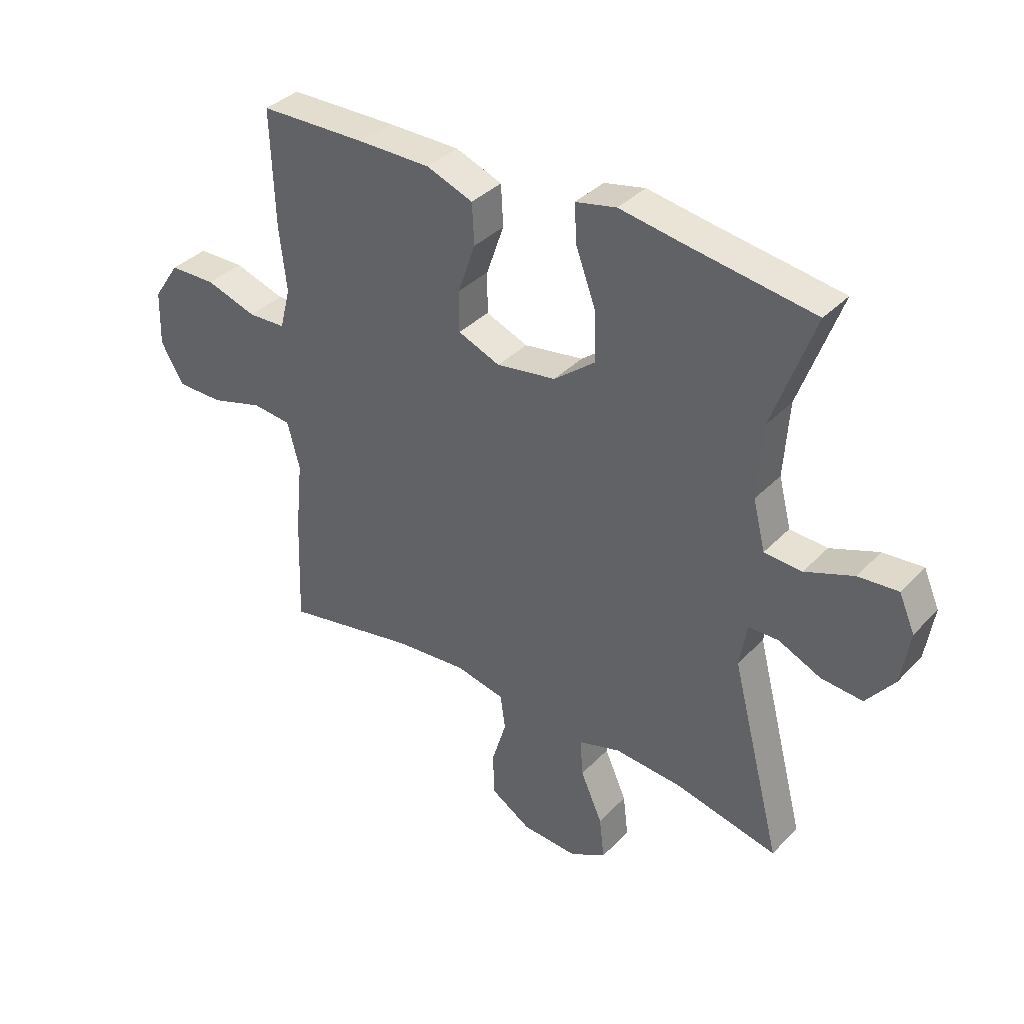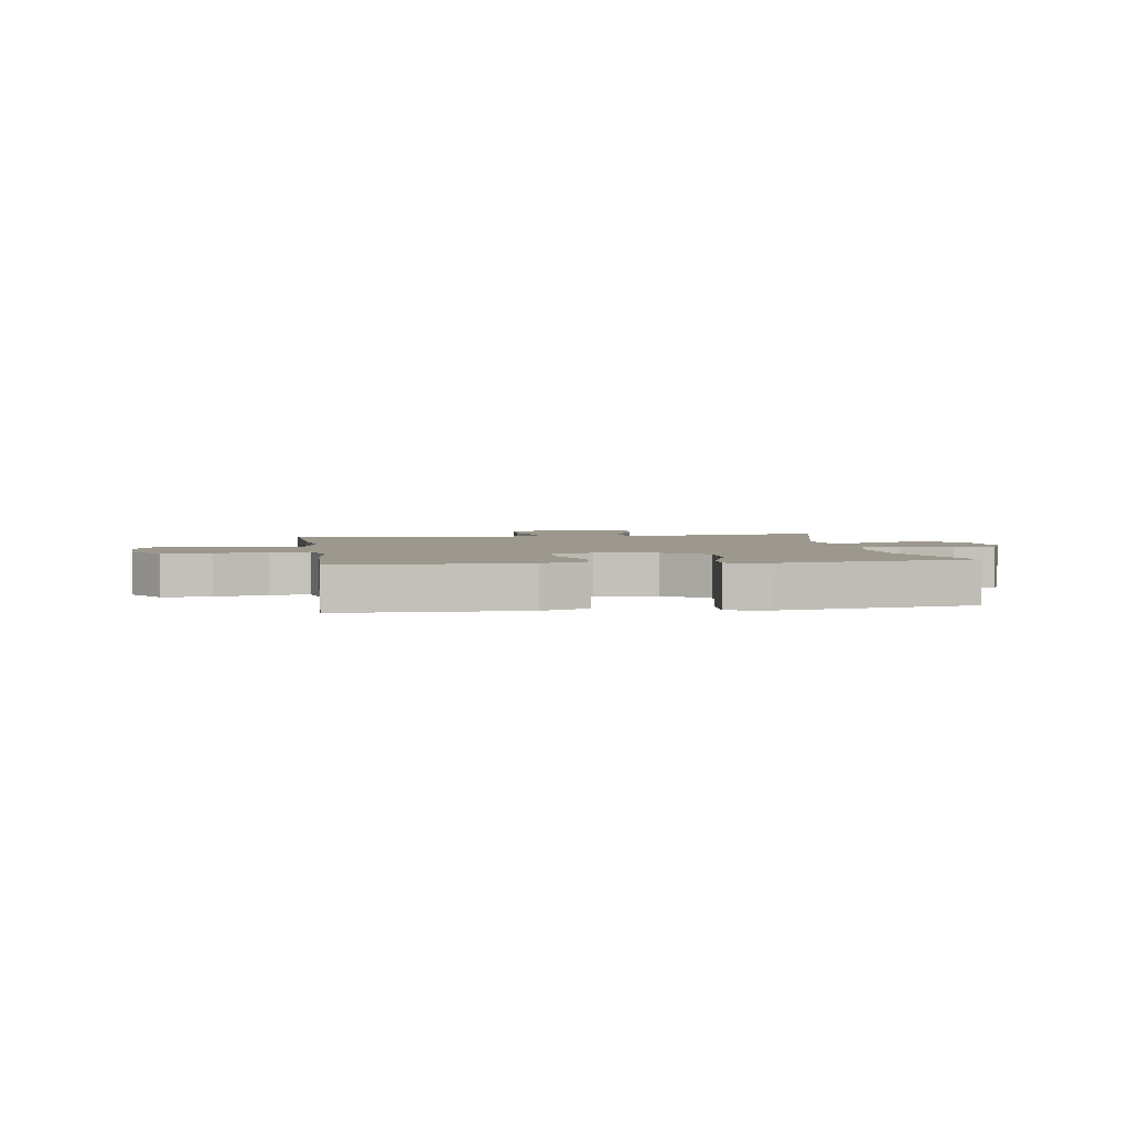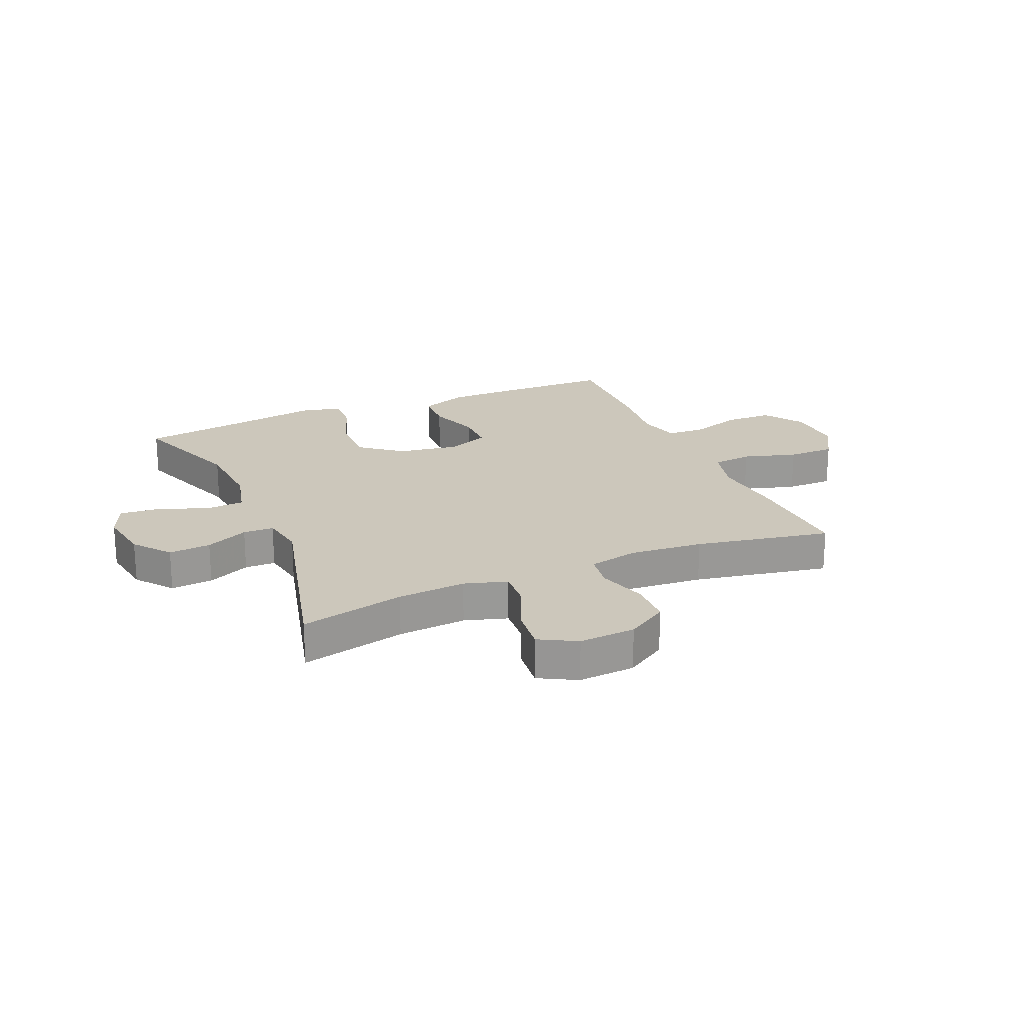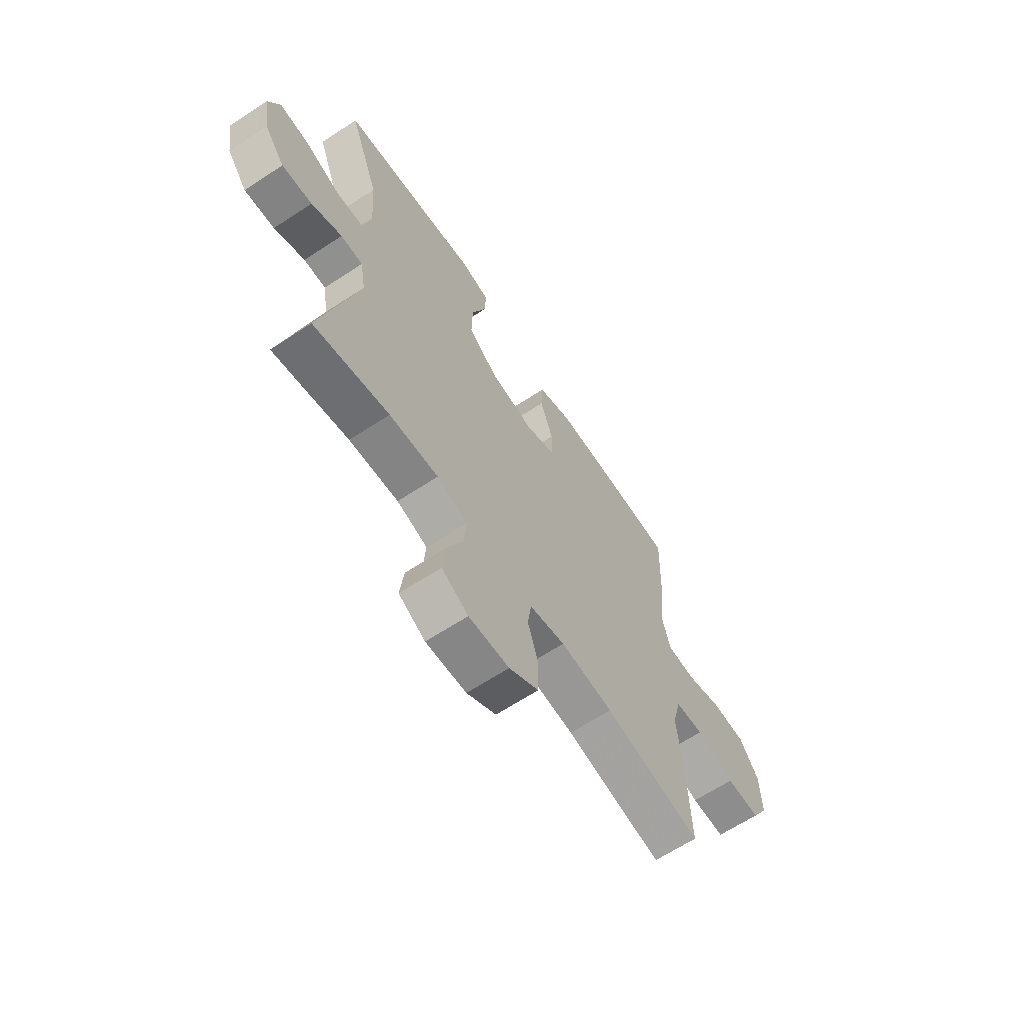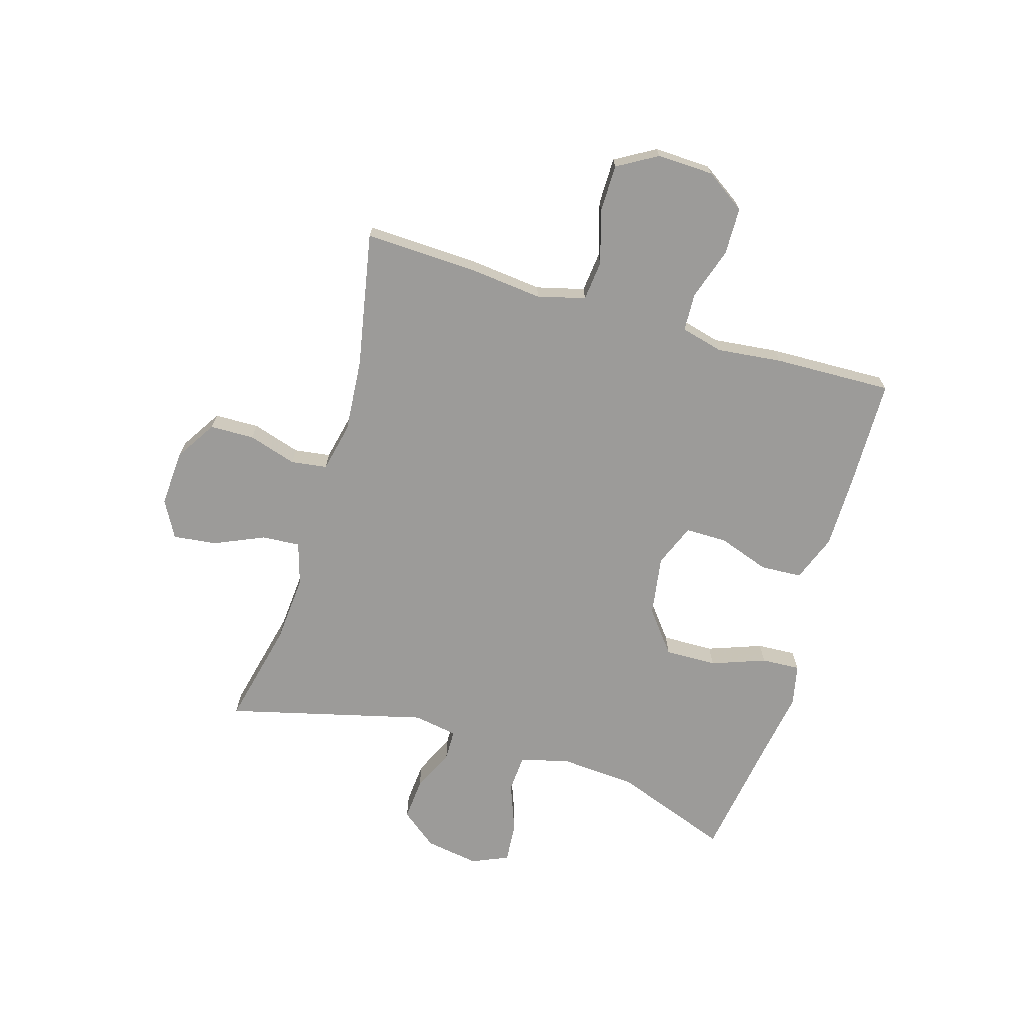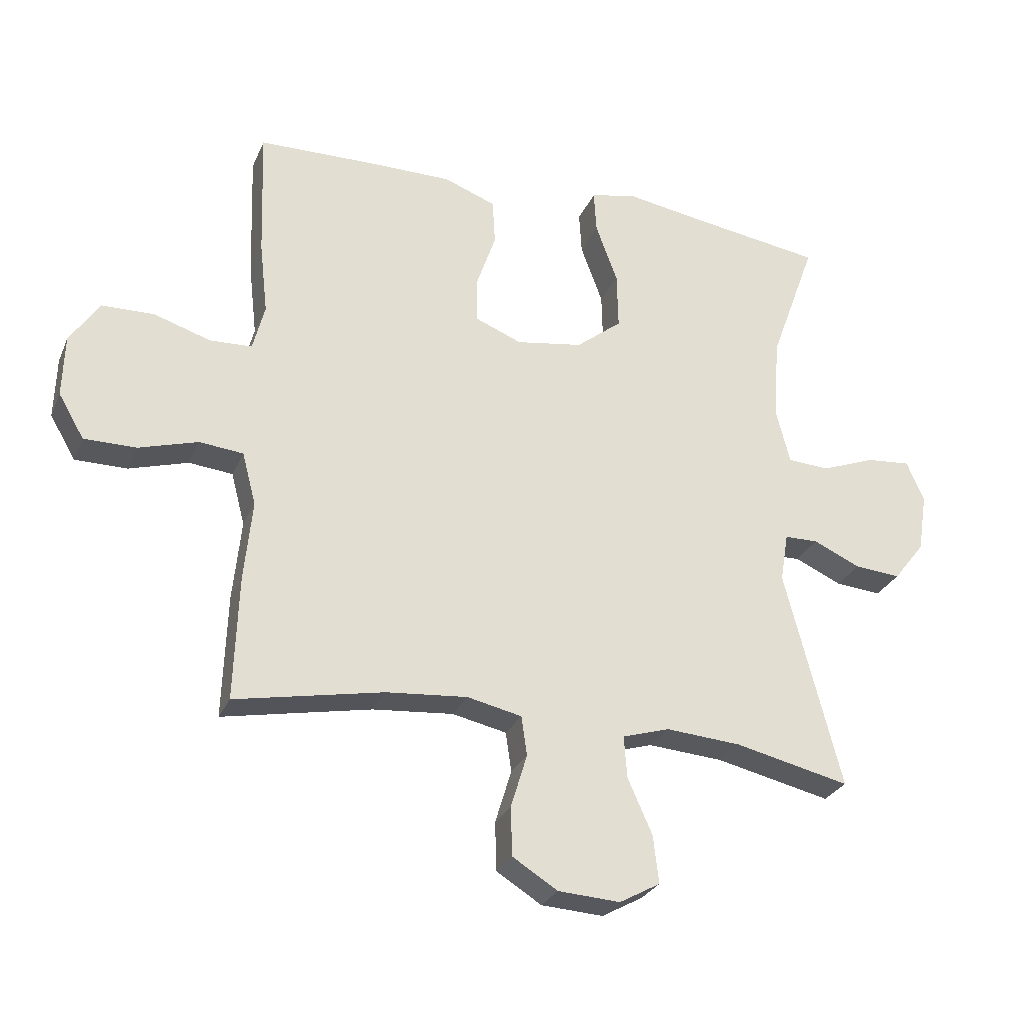
<metadata>
{"format":"obj","ext":"obj","renderer":"f3d","projection":"perspective","resolution":1024,"background":"white","views":[{"elev":36.7,"azim":37.5,"up":"+Z"},{"elev":3.1,"azim":-8.8,"up":"+Y"},{"elev":21.6,"azim":156.6,"up":"+Y"},{"elev":-64.7,"azim":123.5,"up":"+Z"},{"elev":-69.7,"azim":-106.8,"up":"+Y"},{"elev":-27.7,"azim":-19.9,"up":"+Z"}]}
</metadata>
<code>
v -0.5 0.07 -0.5
v -0.493 0.07 -0.302
v -0.48 0.07 -0.174
v -0.502 0.07 -0.09
v -0.572 0.07 -0.083
v -0.666 0.07 -0.111
v -0.749 0.07 -0.111
v -0.79 0.07 -0.041
v -0.787 0.07 0.058
v -0.74 0.07 0.128
v -0.657 0.07 0.13
v -0.566 0.07 0.101
v -0.499 0.07 0.104
v -0.48 0.07 0.178
v -0.493 0.07 0.293
v -0.5 0.07 0.5
v -0.309 0.07 0.504
v -0.18 0.07 0.504
v -0.097 0.07 0.473
v -0.093 0.07 0.4
v -0.124 0.07 0.31
v -0.124 0.07 0.237
v -0.049 0.07 0.207
v 0.057 0.07 0.224
v 0.13 0.07 0.282
v 0.128 0.07 0.373
v 0.093 0.07 0.468
v 0.089 0.07 0.536
v 0.162 0.07 0.552
v 0.279 0.07 0.533
v 0.5 0.07 0.5
v 0.426 0.07 0.296
v 0.417 0.07 0.163
v 0.439 0.07 0.076
v 0.506 0.07 0.072
v 0.592 0.07 0.105
v 0.663 0.07 0.111
v 0.691 0.07 0.047
v 0.676 0.07 -0.048
v 0.626 0.07 -0.112
v 0.552 0.07 -0.106
v 0.477 0.07 -0.072
v 0.423 0.07 -0.073
v 0.41 0.07 -0.151
v 0.5 0.07 -0.5
v 0.316 0.07 -0.458
v 0.196 0.07 -0.449
v 0.121 0.07 -0.472
v 0.126 0.07 -0.539
v 0.165 0.07 -0.627
v 0.174 0.07 -0.703
v 0.109 0.07 -0.739
v 0.01 0.07 -0.733
v -0.062 0.07 -0.688
v -0.064 0.07 -0.61
v -0.038 0.07 -0.525
v -0.047 0.07 -0.462
v -0.134 0.07 -0.443
v -0.263 0.07 -0.454
v -0.5 0 -0.5
v -0.493 0 -0.302
v -0.48 0 -0.174
v -0.502 0 -0.09
v -0.572 0 -0.083
v -0.666 0 -0.111
v -0.749 0 -0.111
v -0.79 0 -0.041
v -0.787 0 0.058
v -0.74 0 0.128
v -0.657 0 0.13
v -0.566 0 0.101
v -0.499 0 0.104
v -0.48 0 0.178
v -0.493 0 0.293
v -0.5 0 0.5
v -0.309 0 0.504
v -0.18 0 0.504
v -0.097 0 0.473
v -0.093 0 0.4
v -0.124 0 0.31
v -0.124 0 0.237
v -0.049 0 0.207
v 0.057 0 0.224
v 0.13 0 0.282
v 0.128 0 0.373
v 0.093 0 0.468
v 0.089 0 0.536
v 0.162 0 0.552
v 0.279 0 0.533
v 0.5 0 0.5
v 0.426 0 0.296
v 0.417 0 0.163
v 0.439 0 0.076
v 0.506 0 0.072
v 0.592 0 0.105
v 0.663 0 0.111
v 0.691 0 0.047
v 0.676 0 -0.048
v 0.626 0 -0.112
v 0.552 0 -0.106
v 0.477 0 -0.072
v 0.423 0 -0.073
v 0.41 0 -0.151
v 0.5 0 -0.5
v 0.316 0 -0.458
v 0.196 0 -0.449
v 0.121 0 -0.472
v 0.126 0 -0.539
v 0.165 0 -0.627
v 0.174 0 -0.703
v 0.109 0 -0.739
v 0.01 0 -0.733
v -0.062 0 -0.688
v -0.064 0 -0.61
v -0.038 0 -0.525
v -0.047 0 -0.462
v -0.134 0 -0.443
v -0.263 0 -0.454
f 54 55 56
f 53 54 56
f 52 53 56
f 51 52 56
f 50 51 56
f 49 50 56
f 48 49 56 57
f 47 48 57 58
f 44 45 46
f 43 44 46 47
f 40 41 42
f 39 40 42
f 38 39 42
f 37 38 42
f 36 37 42
f 35 36 42
f 34 35 42 43
f 43 47 58
f 34 43 58
f 33 34 58
f 30 31 32
f 30 32 33
f 29 30 33
f 28 29 33
f 27 28 33
f 26 27 33
f 19 20 21
f 18 19 21
f 17 18 21
f 16 17 21
f 15 16 21
f 14 15 21
f 13 14 21 22
f 10 11 12
f 9 10 12
f 8 9 12
f 7 8 12
f 6 7 12
f 5 6 12
f 4 5 12 13
f 13 22 23
f 4 13 23
f 3 4 23
f 3 23 24
f 2 3 24
f 1 2 24
f 59 1 24
f 25 26 33
f 33 58 59
f 25 33 59
f 24 25 59
f 115 114 113
f 115 113 112
f 115 112 111
f 115 111 110
f 115 110 109
f 115 109 108
f 116 115 108 107
f 117 116 107 106
f 105 104 103
f 106 105 103 102
f 101 100 99
f 101 99 98
f 101 98 97
f 101 97 96
f 101 96 95
f 101 95 94
f 102 101 94 93
f 117 106 102
f 117 102 93
f 117 93 92
f 91 90 89
f 92 91 89
f 92 89 88
f 92 88 87
f 92 87 86
f 92 86 85
f 80 79 78
f 80 78 77
f 80 77 76
f 80 76 75
f 80 75 74
f 80 74 73
f 81 80 73 72
f 71 70 69
f 71 69 68
f 71 68 67
f 71 67 66
f 71 66 65
f 71 65 64
f 72 71 64 63
f 82 81 72
f 82 72 63
f 82 63 62
f 83 82 62
f 83 62 61
f 83 61 60
f 83 60 118
f 92 85 84
f 118 117 92
f 118 92 84
f 118 84 83
f 1 60 61 2
f 2 61 62 3
f 3 62 63 4
f 4 63 64 5
f 5 64 65 6
f 6 65 66 7
f 7 66 67 8
f 8 67 68 9
f 9 68 69 10
f 10 69 70 11
f 11 70 71 12
f 12 71 72 13
f 13 72 73 14
f 14 73 74 15
f 15 74 75 16
f 16 75 76 17
f 17 76 77 18
f 18 77 78 19
f 19 78 79 20
f 20 79 80 21
f 21 80 81 22
f 22 81 82 23
f 23 82 83 24
f 24 83 84 25
f 25 84 85 26
f 26 85 86 27
f 27 86 87 28
f 28 87 88 29
f 29 88 89 30
f 30 89 90 31
f 31 90 91 32
f 32 91 92 33
f 33 92 93 34
f 34 93 94 35
f 35 94 95 36
f 36 95 96 37
f 37 96 97 38
f 38 97 98 39
f 39 98 99 40
f 40 99 100 41
f 41 100 101 42
f 42 101 102 43
f 43 102 103 44
f 44 103 104 45
f 45 104 105 46
f 46 105 106 47
f 47 106 107 48
f 48 107 108 49
f 49 108 109 50
f 50 109 110 51
f 51 110 111 52
f 52 111 112 53
f 53 112 113 54
f 54 113 114 55
f 55 114 115 56
f 56 115 116 57
f 57 116 117 58
f 58 117 118 59
f 59 118 60 1

</code>
